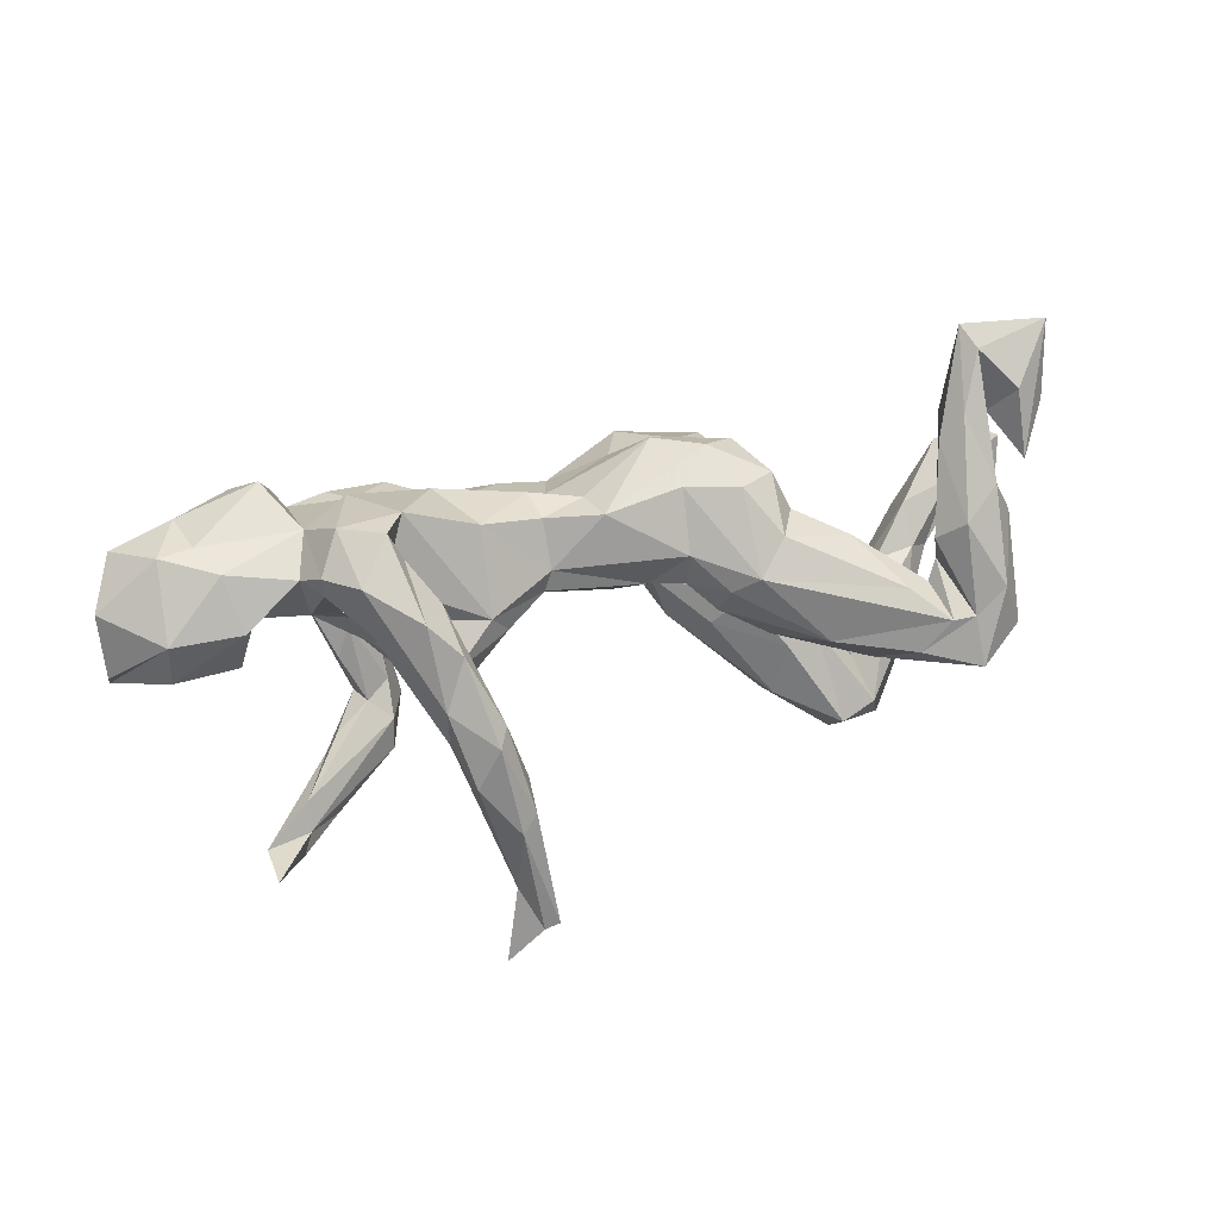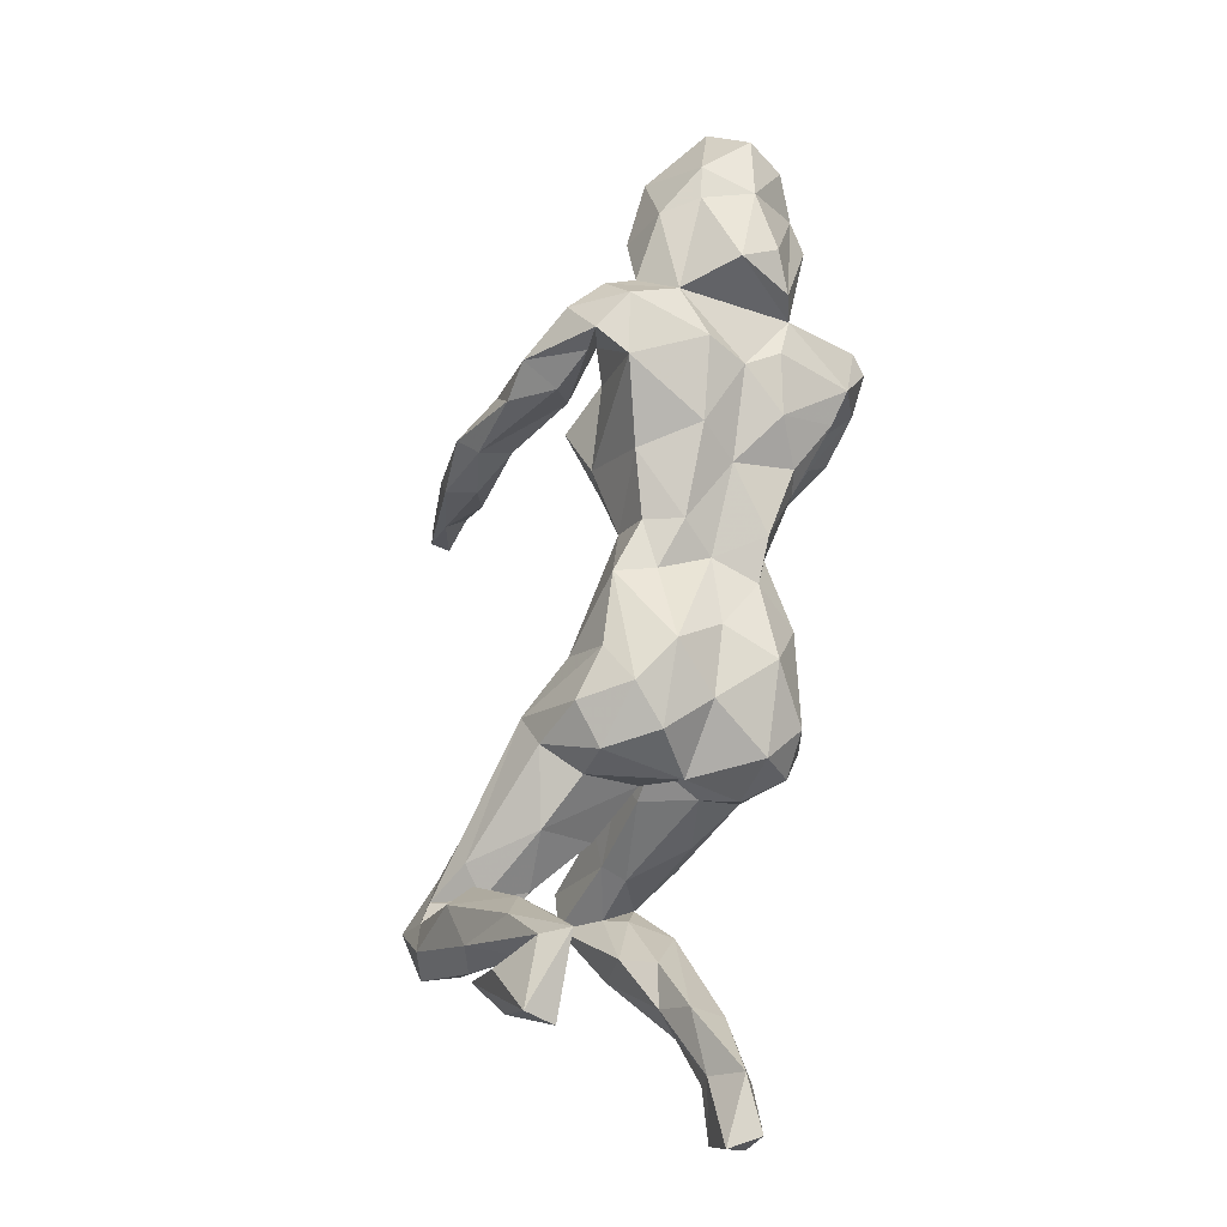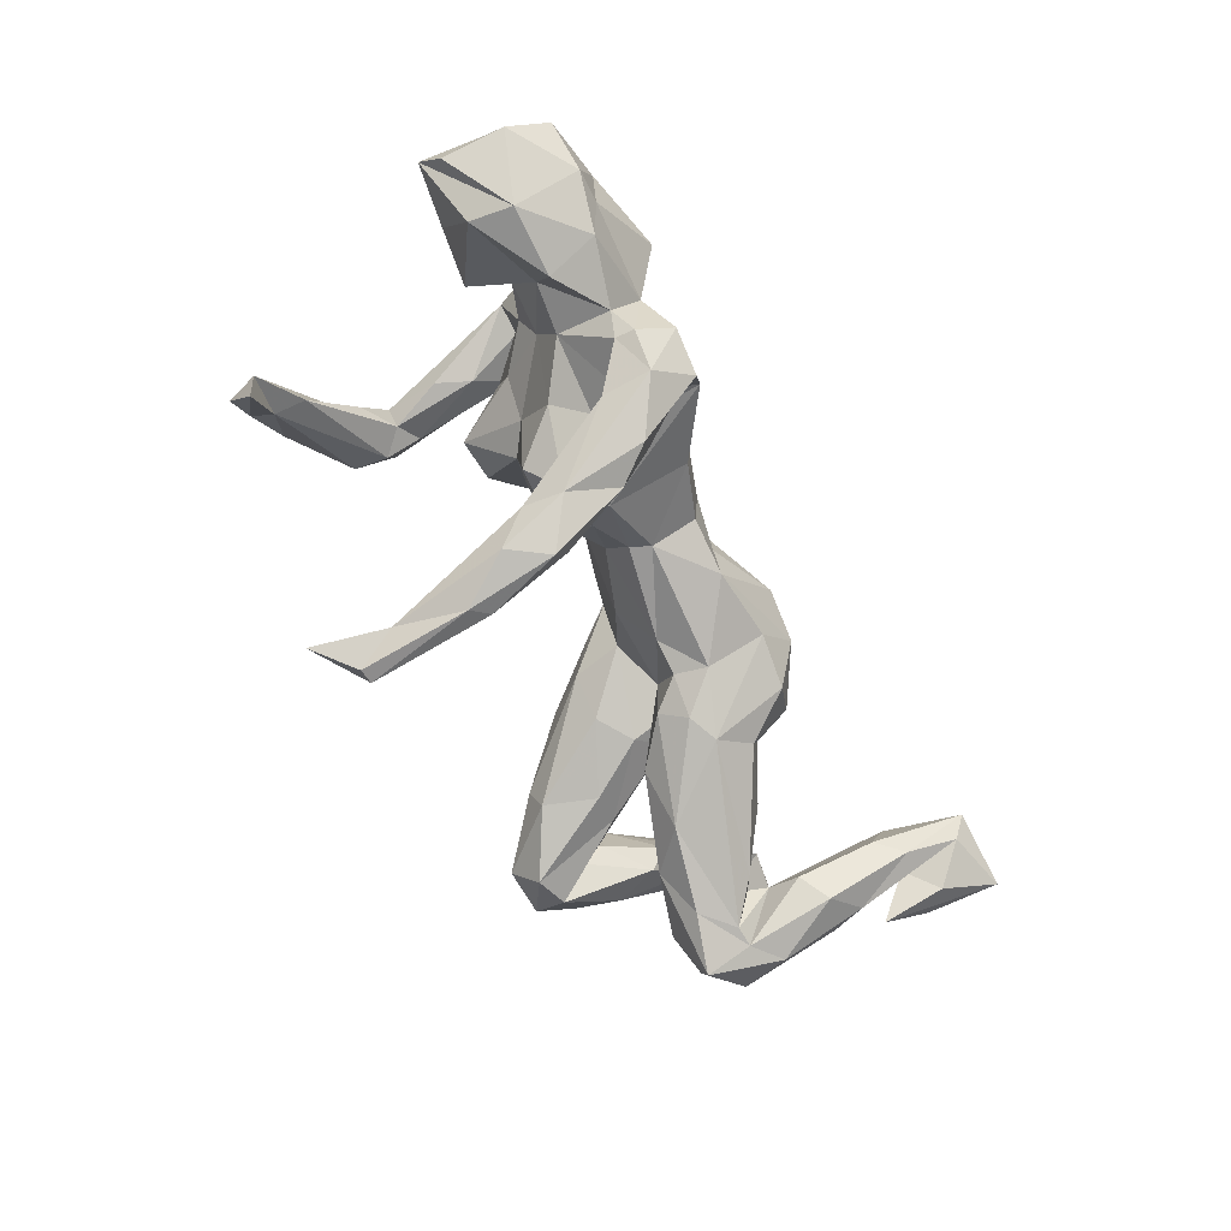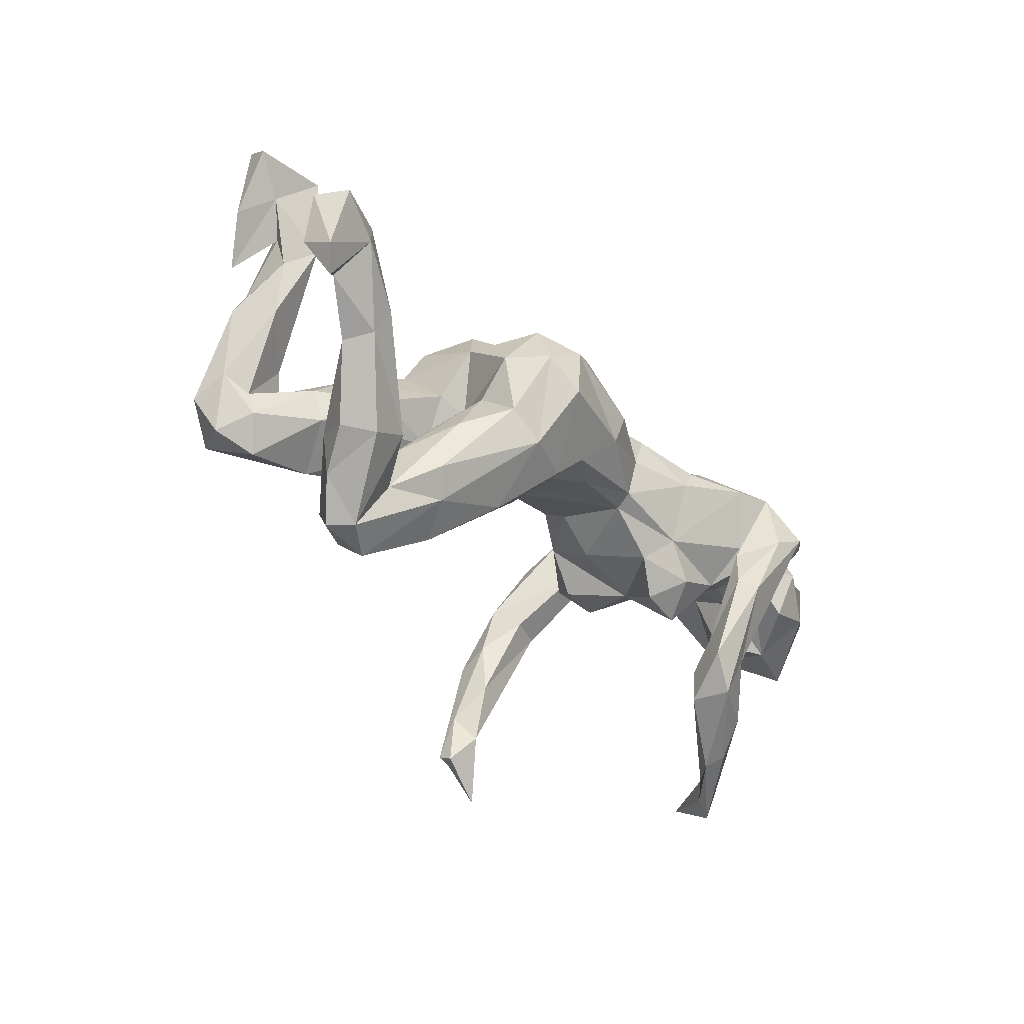
<metadata>
{"format":"obj","ext":"obj","renderer":"f3d","projection":"perspective","resolution":1024,"background":"white","views":[{"elev":36.2,"azim":164.6,"up":"+Y"},{"elev":71.9,"azim":-80.4,"up":"+Y"},{"elev":-65.8,"azim":111.1,"up":"+Z"},{"elev":-38.7,"azim":-47.4,"up":"+Y"}]}
</metadata>
<code>
v 0.8029 0.1286 -0.0276
v 0.7443 0.1403 0.1078
v 0.7976 0.02122 -0.05471
v 0.7014 0.1076 -0.1175
v 0.701 0.02927 -0.1061
v 0.7818 0.08009 0.07477
v 0.7962 -0.02164 -0.008683
v 0.7093 0.03022 0.1218
v 0.6964 0.2131 -0.02223
v 0.7674 0.1917 0.05097
v 0.6377 0.2177 -0.01362
v 0.6745 0.1064 0.1371
v 0.6042 0.2033 -0.0786
v 0.6293 0.08711 0.1686
v 0.6588 0.2195 0.0731
v 0.6751 -0.03457 0.03752
v 0.5801 0.1183 -0.1287
v 0.5187 0.2688 0.0704
v 0.5842 -0.02965 -0.01443
v 0.5791 -0.3993 -0.04945
v 0.5538 -0.4539 -0.05066
v 0.5603 0.2261 0.1263
v 0.6087 -0.008388 0.1362
v 0.5735 -0.3939 -0.1424
v 0.5571 0.08435 -0.04124
v 0.5525 0.03559 0.03867
v 0.515 -0.4367 -0.03849
v 0.4642 0.2271 -0.02299
v 0.495 0.1979 0.1539
v 0.519 0.06436 0.1348
v 0.4682 0.1526 0.1616
v 0.5004 0.02268 0.2034
v 0.499 -0.4039 -0.01923
v 0.49 0.02 0.2792
v 0.4962 -0.3518 0.005264
v 0.4765 0.01662 0.07834
v 0.4867 0.1844 -0.09828
v 0.4594 0.04368 0.01857
v 0.4583 0.2134 -0.1458
v 0.4571 0.01258 0.3032
v 0.4019 0.1731 0.1573
v 0.4232 0.2712 -0.09801
v 0.4159 -0.01826 0.2241
v 0.4692 0.0845 -0.05671
v 0.4032 -0.1732 0.1594
v 0.4243 -0.2968 0.1068
v 0.4556 0.1789 -0.1438
v 0.4581 -0.4059 0.07033
v 0.4429 -0.3477 0.1232
v 0.3843 0.2397 0.03944
v 0.3615 -0.2576 0.1335
v 0.3929 0.1336 -0.2048
v 0.3898 0.09102 0.2768
v 0.388 0.1495 -0.1453
v 0.4717 -0.025 0.233
v 0.3804 -0.1117 0.1687
v 0.3709 -0.008039 0.2131
v 0.3441 0.09734 -0.1221
v 0.4412 -0.4203 0.03867
v 0.3978 -0.03474 0.06097
v 0.4034 0.2189 -0.198
v 0.3926 -0.02285 0.2946
v 0.3782 -0.2708 0.1888
v 0.3447 -0.1475 0.2672
v 0.3449 -0.3516 0.1739
v 0.3237 -0.1235 0.2364
v 0.3195 -0.235 0.1592
v 0.3174 0.1761 -0.2572
v 0.3394 -0.03141 -0.008711
v 0.3507 0.277 -0.1414
v 0.2983 0.1625 0.1773
v 0.3284 0.2316 -0.1514
v 0.3374 -0.05337 0.2275
v 0.3646 0.1635 -0.1435
v 0.3754 0.03281 -0.09155
v 0.2441 0.2183 0.05318
v 0.3245 -0.35 0.106
v 0.2998 -0.04049 -0.1283
v 0.3123 -0.1509 0.07328
v 0.3439 0.06392 -0.2057
v 0.2758 -0.1094 0.1442
v 0.3014 0.03562 -0.3043
v 0.3205 -0.2914 0.1146
v 0.3077 0.1406 -0.1249
v 0.2918 -0.2952 0.1953
v 0.3254 0.08667 0.2591
v 0.2649 0.1201 -0.276
v 0.2799 0.1671 -0.1941
v 0.3683 -0.06519 0.137
v 0.3658 0.1889 0.1024
v 0.3159 0.2722 -0.0816
v 0.2983 0.07082 -0.1815
v 0.2971 -0.03572 -0.2917
v 0.2694 -0.07772 -0.3624
v 0.2062 -0.1569 -0.396
v 0.2059 0.1554 0.1084
v 0.235 -0.1381 0.08155
v 0.2148 -0.282 -0.3777
v 0.2361 -0.03539 -0.2694
v 0.2179 -0.04894 0.1607
v 0.1851 0.2034 -0.04924
v 0.2417 -0.4114 -0.4082
v 0.1975 -0.2994 -0.3567
v 0.2307 0.1027 0.2089
v 0.2624 0.01736 -0.1807
v 0.1813 -0.0864 0.1135
v 0.2303 -0.004612 -0.3622
v 0.1812 -0.3443 -0.4196
v 0.1877 -0.1953 -0.3217
v 0.2832 -0.06134 -0.01841
v 0.1868 0.06638 -0.1217
v 0.2112 0.007657 -0.3204
v 0.1026 0.121 0.1847
v 0.223 -0.0376 -0.1211
v 0.179 -0.1014 -0.3229
v 0.2014 0.05615 0.2123
v 0.1804 -0.1281 -0.3814
v 0.1626 -0.2578 -0.3862
v 0.1543 -0.3392 -0.4166
v 0.04191 0.1435 0.09909
v 0.1522 -0.3564 -0.3848
v 0.1553 0.02617 -0.1012
v 0.1417 -0.04173 -0.00238
v 0.07638 0.1776 -0.02003
v 0.07892 -0.01131 0.1633
v 0.08584 -0.02587 0.1296
v 0.07121 0.0982 -0.05745
v 0.08089 0.05834 0.1837
v 0.07339 0.01432 0.0007185
v 0.08614 0.1865 0.04835
v 0.08457 0.06109 -0.06024
v -0.002624 0.1816 0.01775
v -0.0313 -0.04526 0.1502
v -0.03282 0.05949 0.2496
v -0.09072 0.04449 -0.06329
v 0.02106 0.1135 0.1807
v -0.04089 0.007814 0.2328
v -0.1306 0.2438 0.0695
v -0.0507 -0.01496 0.0183
v -0.02068 0.1873 -0.05104
v -0.07667 0.1796 0.134
v -0.107 -0.05983 0.2002
v -0.202 0.08937 0.2853
v -0.1521 0.114 -0.1005
v -0.1139 0.1614 0.2311
v -0.1491 0.05279 -0.09023
v -0.1919 0.008813 -0.01492
v -0.2135 -0.01284 0.2886
v -0.2116 0.05665 -0.1405
v -0.1989 0.00408 -0.1106
v -0.2012 0.1877 0.1405
v -0.2109 0.2498 0.01612
v -0.1481 -0.1069 0.1772
v -0.277 0.02442 0.05723
v -0.1539 0.2141 -0.04442
v -0.2724 0.2191 0.07059
v -0.2484 0.2138 -0.07135
v -0.1371 -0.04515 0.07731
v -0.2401 -0.1094 0.2119
v -0.1673 -0.1343 0.07956
v -0.2344 -0.2016 0.1064
v -0.268 0.1304 0.2375
v -0.2752 0.04267 0.2746
v -0.3016 -0.06412 0.2069
v -0.3356 -0.2641 -0.02589
v -0.3223 0.1227 0.1142
v -0.3327 -0.02835 0.0424
v -0.3299 -0.2879 0.02452
v -0.2879 -0.07084 0.005131
v -0.3019 -0.02126 -0.01772
v -0.3246 0.04677 0.2062
v -0.2883 -0.05289 -0.1239
v -0.3263 0.04975 0.04269
v -0.3152 0.2016 -0.02062
v -0.2308 -0.1219 0.01919
v -0.3433 0.1369 -0.04317
v -0.3583 -0.1653 -0.02617
v -0.3649 -0.2535 0.09033
v -0.4497 -0.08843 -0.1873
v -0.3181 -0.01421 0.1408
v -0.2568 0.08742 -0.1599
v -0.3771 -0.1104 0.1409
v -0.4516 -0.314 -0.07943
v -0.3071 0.1382 -0.1196
v -0.434 0.102 -0.09505
v -0.3977 -0.2124 0.1223
v -0.4664 -0.2678 0.06126
v -0.4211 -0.1621 -0.001999
v -0.3667 -0.02822 -0.2045
v -0.4389 -0.16 0.04159
v -0.4222 0.01236 -0.01724
v -0.4969 -0.03734 -0.09799
v -0.4976 0.05741 -0.2067
v -0.4954 -0.2426 0.01172
v -0.4964 -0.2105 0.05617
v -0.4487 -0.3688 -0.01839
v -0.5062 -0.3558 0.02486
v -0.5089 -0.0441 -0.2531
v -0.5462 0.03836 -0.1707
v -0.5605 0.0131 -0.2546
v -0.515 -0.2921 -0.0623
v -0.5705 -0.109 -0.1991
v -0.5096 -0.2203 0.1366
v -0.5196 0.02242 -0.1004
v -0.5461 0.1314 -0.1809
v -0.5418 -0.3584 -0.01252
v -0.5748 -0.2578 0.1419
v -0.5628 0.07269 -0.1552
v -0.5721 -0.1166 0.1172
v -0.6077 -0.05287 -0.162
v -0.5741 0.2642 -0.09925
v -0.5892 -0.2999 0.03618
v -0.5971 0.01984 -0.2616
v -0.6113 0.3152 -0.1057
v -0.6057 -0.06101 -0.2967
v -0.5732 -0.1422 0.05234
v -0.6449 -0.08511 -0.2199
v -0.6458 -0.08945 0.2386
v -0.6029 -0.2176 0.03598
v -0.5882 0.1717 -0.2113
v -0.6401 0.1347 -0.08337
v -0.5995 0.28 -0.02983
v -0.6269 -0.2521 0.1047
v -0.6202 -0.01216 -0.1654
v -0.6489 0.401 -0.05218
v -0.6639 -0.1357 0.2194
v -0.6497 0.06543 -0.2545
v -0.6518 0.2124 -0.1691
v -0.6482 -0.1092 0.1302
v -0.6693 0.01597 -0.1834
v -0.6815 -0.01713 -0.2475
v -0.6509 0.2357 -0.06261
v -0.6657 0.2911 -0.06986
v -0.6335 0.4228 -0.003499
v -0.6829 0.152 -0.1604
v -0.7006 0.3502 -0.1112
v -0.7079 0.346 -0.03328
v -0.7387 0.01306 0.2805
v -0.7497 -0.03915 0.2225
v -0.7078 0.2378 -0.147
v -0.6445 -0.04418 0.1796
v -0.6874 -0.1369 0.1649
v -0.7509 -0.03698 0.2944
v -0.7643 0.4406 -0.05065
v -0.7559 0.3092 -0.0835
v -0.7725 0.4064 -0.004344
v -0.7624 -0.07245 0.2169
v -0.8185 -0.1529 0.2761
v -0.8456 -0.1163 0.3022
v -0.8307 0.004628 0.3226
v -0.8527 -0.08063 0.2431
v -0.8607 0.009209 0.2679
f 143 162 163
f 57 53 86
f 134 143 137
f 53 43 73
f 137 143 148
f 238 239 252
f 239 247 251
f 65 63 64
f 85 64 66
f 248 249 251
f 55 40 63
f 65 64 85
f 85 66 67
f 34 53 40
f 40 53 62
f 53 73 62
f 62 73 66
f 148 143 163
f 218 238 243
f 243 238 250
f 250 249 243
f 238 252 250
f 249 250 252
f 40 62 64
f 64 62 66
f 248 243 249
f 249 252 251
f 63 40 64
f 13 17 37
f 13 9 4
f 1 4 9
f 232 228 235
f 157 155 181
f 74 84 91
f 70 74 91
f 70 72 74
f 245 240 237
f 240 233 237
f 233 228 232
f 225 228 233
f 214 228 225
f 42 70 91
f 225 236 244
f 24 20 21
f 99 112 115
f 82 93 94
f 87 107 112
f 107 82 94
f 87 82 107
f 68 82 87
f 68 61 82
f 108 102 121
f 119 108 121
f 118 119 121
f 102 98 103
f 121 102 103
f 102 108 98
f 95 108 119
f 121 103 118
f 98 108 95
f 117 119 118
f 95 119 117
f 115 117 118
f 94 98 95
f 112 117 115
f 107 117 112
f 107 95 117
f 94 95 107
f 199 224 204
f 244 245 246
f 17 5 25
f 75 78 105
f 111 105 122
f 114 110 122
f 111 122 131
f 149 146 150
f 191 204 192
f 208 221 224
f 78 110 114
f 150 172 189
f 172 170 179
f 179 170 192
f 179 192 202
f 192 210 202
f 192 204 210
f 195 187 194
f 237 222 234
f 234 225 244
f 246 234 244
f 234 246 237
f 222 211 234
f 234 211 214
f 234 214 225
f 232 222 237
f 232 237 233
f 245 237 246
f 217 210 230
f 210 224 230
f 210 217 202
f 172 179 189
f 105 114 122
f 78 114 105
f 210 204 224
f 199 208 224
f 199 200 208
f 181 149 189
f 149 150 189
f 75 105 58
f 230 235 231
f 230 224 221
f 199 193 200
f 185 193 199
f 184 193 185
f 184 181 193
f 58 105 111
f 54 92 80
f 80 52 54
f 228 227 235
f 211 205 220
f 92 72 88
f 74 72 92
f 54 74 92
f 52 47 54
f 47 52 61
f 247 248 251
f 214 220 228
f 211 220 214
f 72 68 88
f 72 70 68
f 39 47 61
f 193 181 200
f 235 227 231
f 42 61 70
f 39 61 42
f 244 236 240
f 240 245 244
f 215 202 217
f 179 202 215
f 231 217 230
f 215 217 231
f 198 215 213
f 200 198 213
f 198 179 215
f 189 179 198
f 93 92 99
f 227 213 215
f 208 200 213
f 189 198 200
f 181 189 200
f 92 112 99
f 80 92 93
f 82 52 93
f 52 80 93
f 52 82 61
f 213 205 208
f 205 213 220
f 88 87 112
f 92 88 112
f 220 227 228
f 220 213 227
f 88 68 87
f 61 68 70
f 103 109 118
f 109 115 118
f 98 93 103
f 94 93 98
f 109 99 115
f 93 99 109
f 93 109 103
f 227 215 231
f 4 7 5
f 160 161 168
f 187 190 194
f 154 166 173
f 187 195 203
f 180 154 167
f 16 8 23
f 16 23 30
f 60 36 89
f 106 126 123
f 123 126 129
f 129 126 139
f 139 126 133
f 133 142 158
f 139 133 158
f 158 160 175
f 182 180 190
f 180 167 190
f 60 89 79
f 79 81 97
f 97 81 106
f 110 97 106
f 160 153 161
f 168 161 178
f 186 182 187
f 187 182 190
f 195 216 209
f 229 216 219
f 223 242 219
f 229 219 242
f 178 186 187
f 197 187 203
f 197 203 207
f 212 207 223
f 219 212 223
f 49 20 35
f 49 35 46
f 46 35 51
f 35 83 51
f 197 178 187
f 197 207 212
f 48 20 49
f 59 48 65
f 204 185 199
f 144 149 181
f 144 146 149
f 135 146 144
f 127 135 144
f 127 111 131
f 101 111 127
f 54 58 74
f 58 44 75
f 54 44 58
f 47 44 54
f 47 37 44
f 17 25 37
f 4 17 13
f 4 5 17
f 1 3 4
f 230 221 235
f 221 232 235
f 221 208 222
f 208 211 222
f 176 184 185
f 157 181 184
f 155 144 181
f 140 127 144
f 91 111 101
f 91 84 111
f 84 58 111
f 84 74 58
f 39 37 47
f 208 205 211
f 26 30 36
f 16 30 26
f 7 6 8
f 8 6 12
f 6 2 12
f 136 120 141
f 96 130 120
f 76 130 96
f 71 90 96
f 31 90 41
f 12 15 22
f 2 15 12
f 151 156 166
f 151 138 156
f 141 138 151
f 141 120 138
f 90 76 96
f 50 76 90
f 29 18 31
f 22 18 29
f 15 18 22
f 2 10 15
f 27 59 33
f 21 48 59
f 21 20 48
f 27 21 59
f 31 18 28
f 24 27 33
f 33 20 24
f 201 183 206
f 165 196 183
f 183 201 188
f 177 183 188
f 11 9 13
f 28 37 39
f 155 140 144
f 13 28 11
f 13 37 28
f 28 39 42
f 28 42 50
f 91 50 42
f 91 101 76
f 76 101 130
f 101 124 130
f 140 155 152
f 152 155 157
f 152 157 174
f 174 157 184
f 221 222 232
f 101 127 124
f 132 124 140
f 124 127 140
f 174 184 176
f 25 44 37
f 127 131 135
f 177 165 183
f 175 165 177
f 78 69 110
f 78 75 69
f 19 26 25
f 5 7 16
f 191 185 204
f 170 173 191
f 172 147 170
f 150 147 172
f 150 146 147
f 146 135 147
f 135 129 139
f 131 129 135
f 131 122 129
f 122 123 129
f 110 123 122
f 75 44 38
f 5 19 25
f 191 173 185
f 173 176 185
f 192 170 191
f 3 7 4
f 170 154 173
f 147 158 154
f 135 139 147
f 38 60 69
f 36 60 38
f 25 26 38
f 26 36 38
f 3 6 7
f 173 166 176
f 25 38 44
f 1 2 6
f 166 174 176
f 130 132 120
f 132 130 124
f 10 1 9
f 1 10 2
f 166 156 174
f 156 152 174
f 156 138 152
f 138 140 152
f 132 140 138
f 138 120 132
f 50 91 76
f 90 28 50
f 31 28 90
f 11 28 18
f 15 11 18
f 15 9 11
f 10 9 15
f 3 1 6
f 196 197 206
f 35 33 83
f 201 206 212
f 206 197 212
f 196 178 197
f 168 178 196
f 165 168 196
f 201 212 219
f 216 201 219
f 203 195 209
f 51 83 67
f 142 125 137
f 164 171 180
f 55 45 56
f 36 43 89
f 89 43 57
f 89 57 100
f 89 100 81
f 100 116 125
f 106 100 126
f 126 100 125
f 125 142 133
f 125 133 126
f 158 142 160
f 164 180 182
f 209 216 229
f 209 229 241
f 241 229 239
f 229 242 239
f 79 89 81
f 106 81 100
f 160 142 153
f 153 159 161
f 164 182 186
f 203 209 241
f 203 241 218
f 56 45 51
f 56 51 67
f 161 159 178
f 207 203 226
f 223 207 226
f 242 223 226
f 55 63 45
f 45 63 51
f 63 46 51
f 67 83 85
f 49 46 63
f 49 63 65
f 77 65 85
f 83 77 85
f 48 49 65
f 190 188 194
f 165 160 168
f 195 194 216
f 175 160 165
f 190 167 188
f 169 177 188
f 169 175 177
f 79 97 110
f 69 79 110
f 167 169 188
f 158 175 169
f 139 158 147
f 110 106 123
f 69 60 79
f 5 16 19
f 7 8 16
f 154 158 169
f 38 69 75
f 16 26 19
f 183 196 206
f 20 33 35
f 203 218 226
f 159 164 186
f 66 73 67
f 55 34 40
f 247 243 248
f 239 242 247
f 226 247 242
f 226 243 247
f 226 218 243
f 159 163 164
f 159 148 163
f 159 153 148
f 153 137 148
f 142 137 153
f 43 56 73
f 55 56 43
f 239 251 252
f 241 239 238
f 218 241 238
f 164 163 171
f 137 128 134
f 125 128 137
f 57 86 100
f 57 43 53
f 36 55 43
f 32 55 36
f 32 34 55
f 163 162 171
f 143 134 145
f 134 136 145
f 128 136 134
f 116 113 128
f 116 104 113
f 116 86 104
f 86 116 100
f 86 71 104
f 86 53 71
f 34 31 53
f 34 32 31
f 145 151 162
f 143 145 162
f 53 31 41
f 159 186 178
f 73 56 67
f 154 180 171
f 125 116 128
f 30 32 36
f 23 14 30
f 8 14 23
f 96 120 113
f 166 154 171
f 33 77 83
f 33 59 77
f 77 59 65
f 145 141 151
f 14 12 29
f 12 22 29
f 31 14 29
f 71 41 90
f 53 41 71
f 104 71 96
f 104 96 113
f 136 113 120
f 145 136 141
f 162 151 166
f 162 166 171
f 14 8 12
f 30 14 31
f 30 31 32
f 128 113 136
f 169 167 154
f 216 194 201
f 194 188 201
f 236 233 240
f 225 233 236
f 170 147 154
f 21 27 24

</code>
